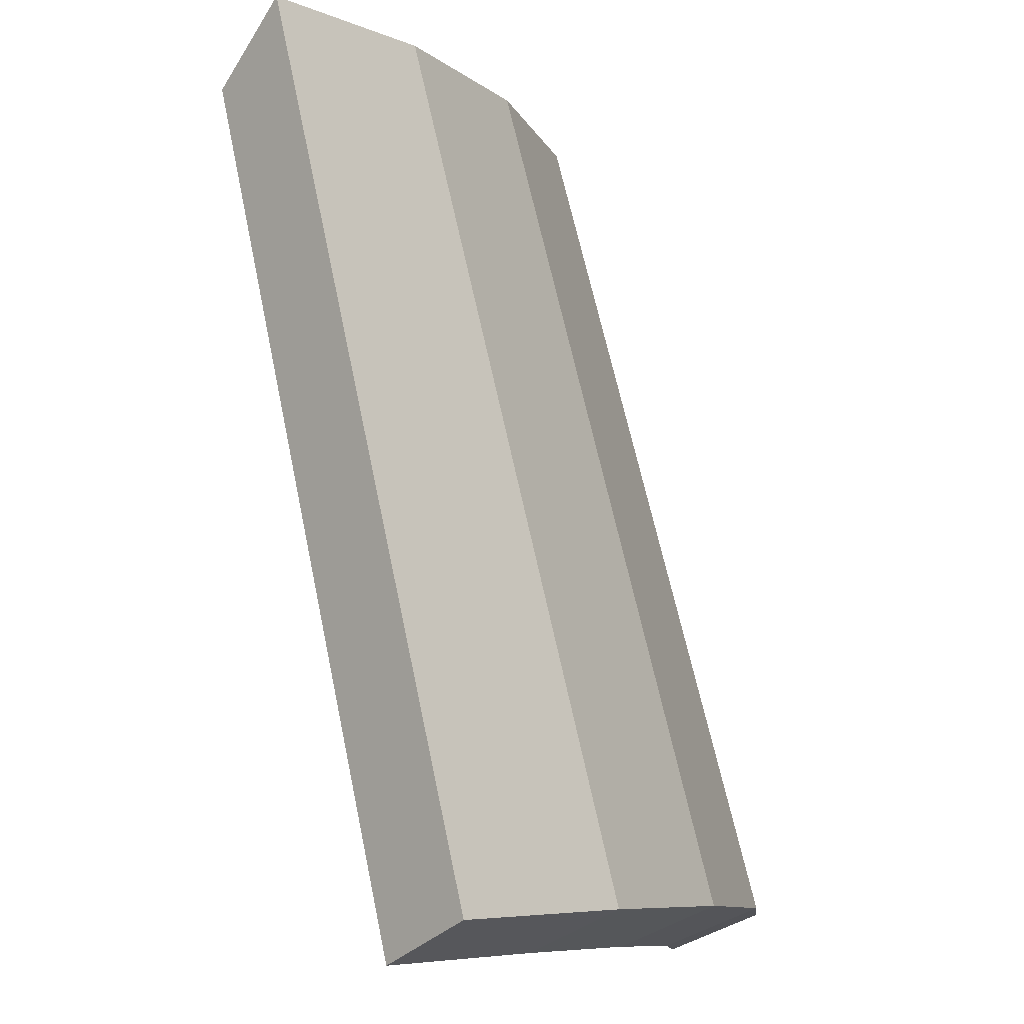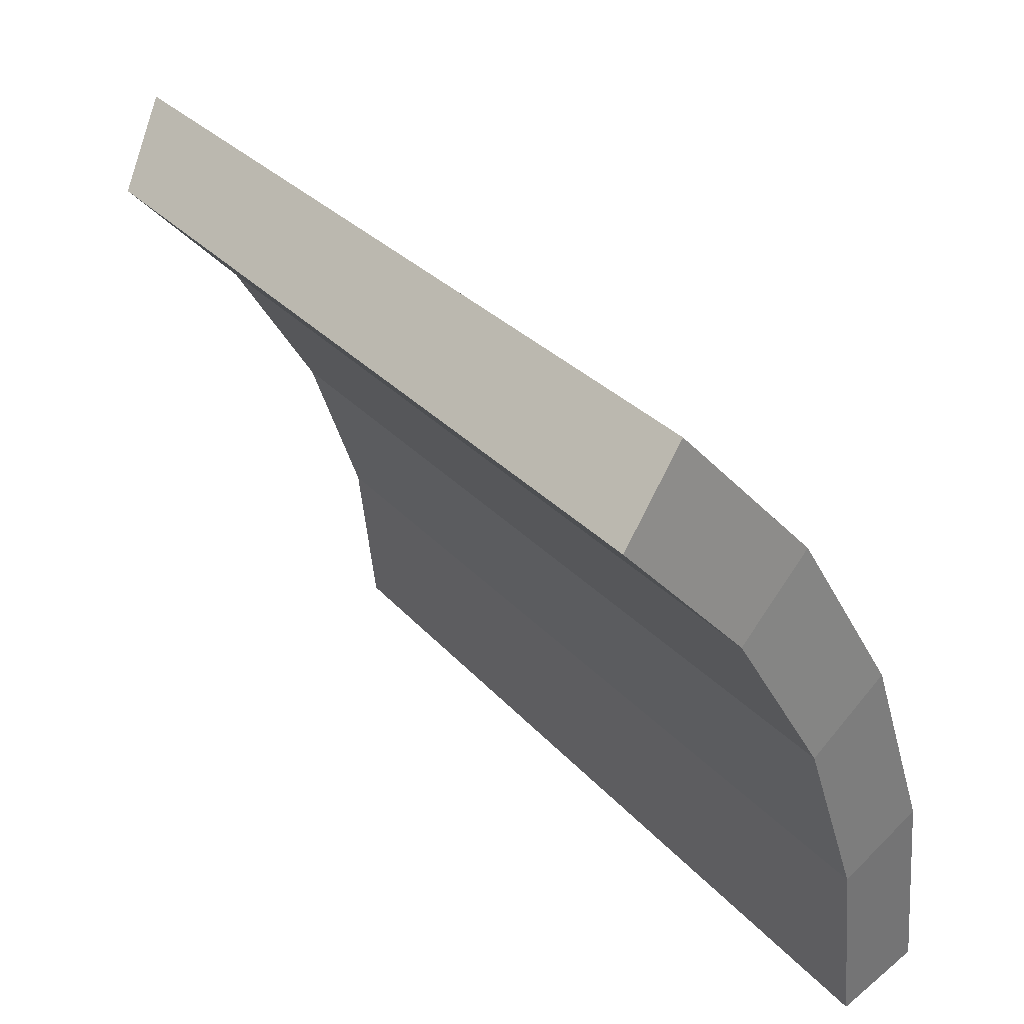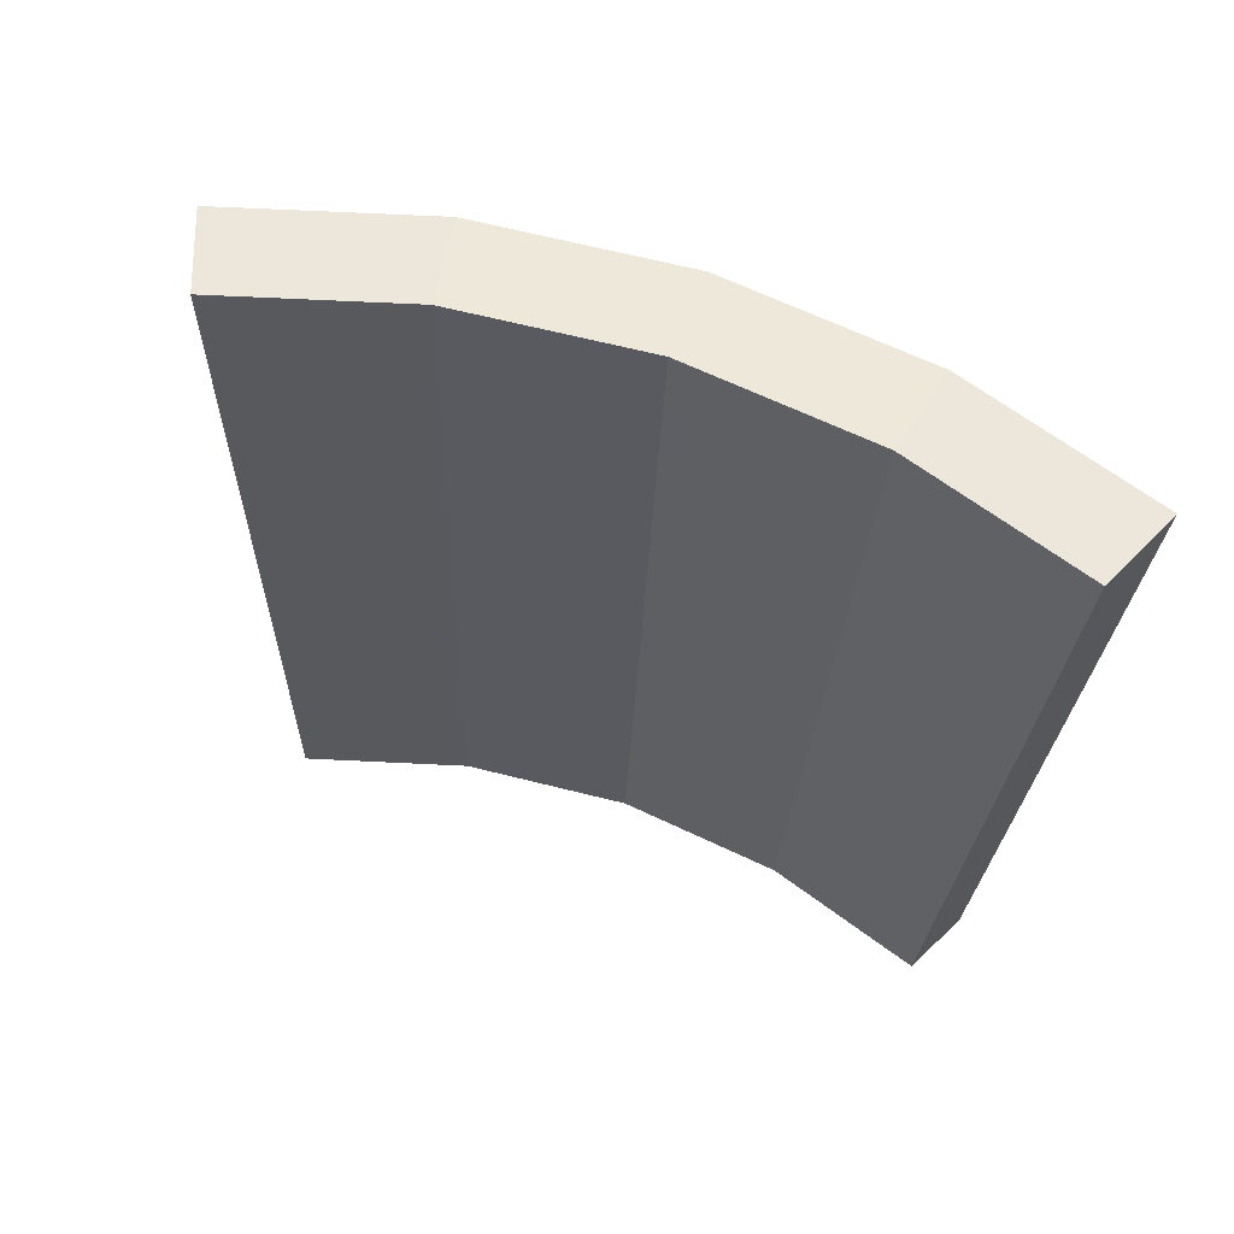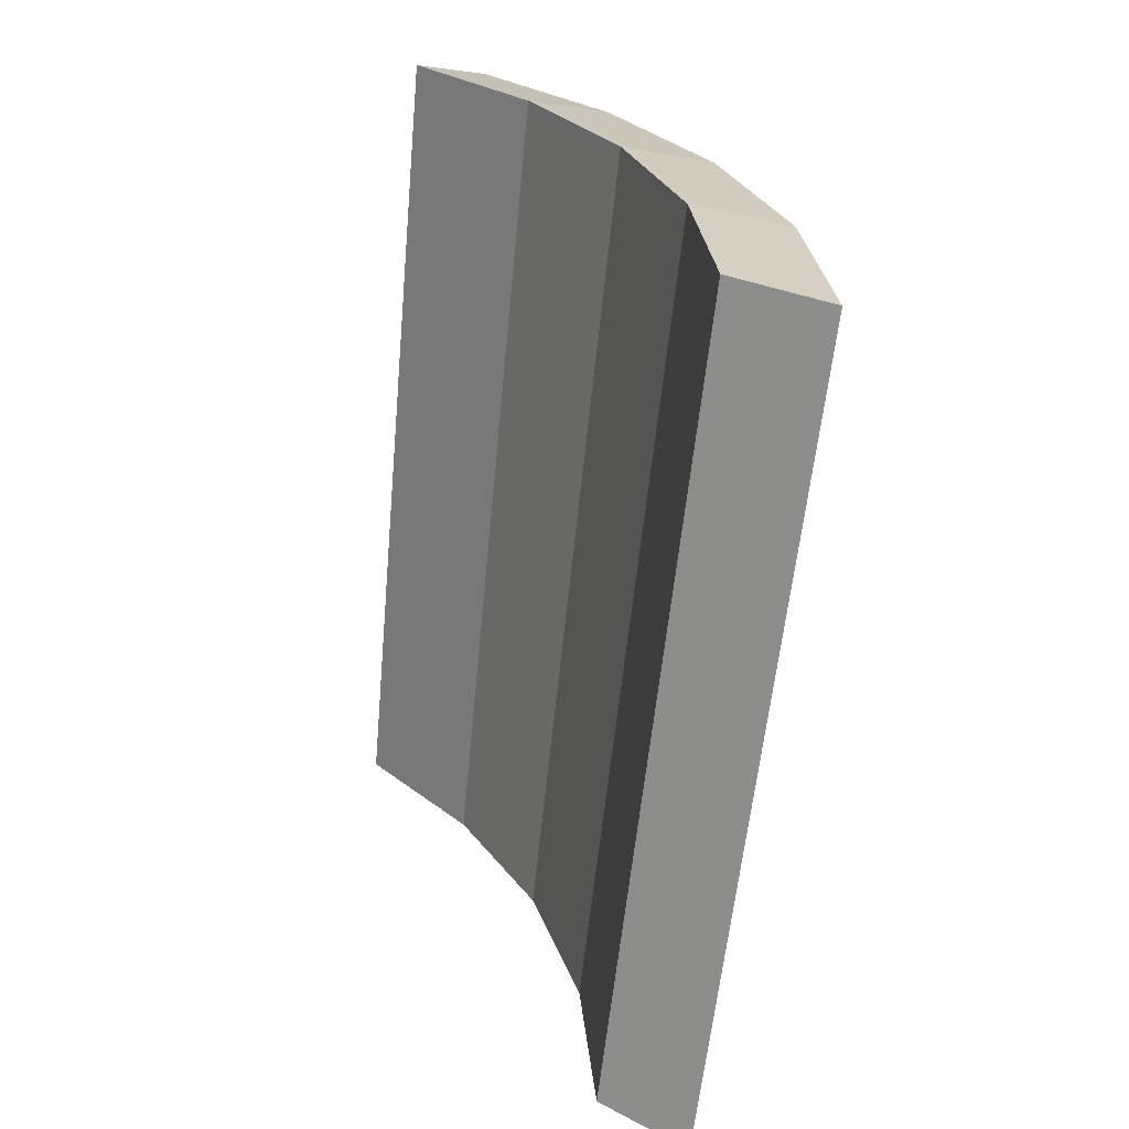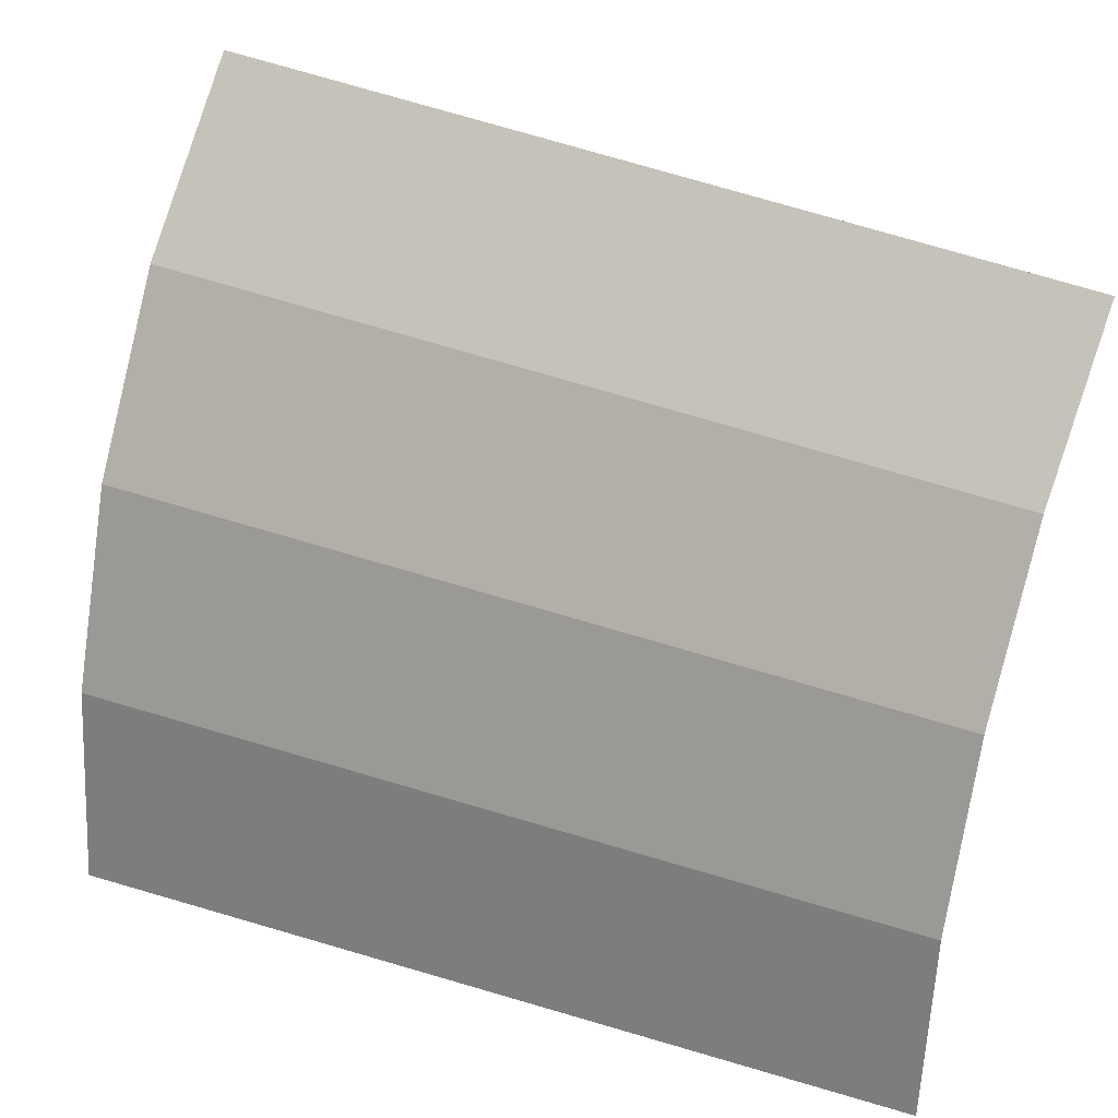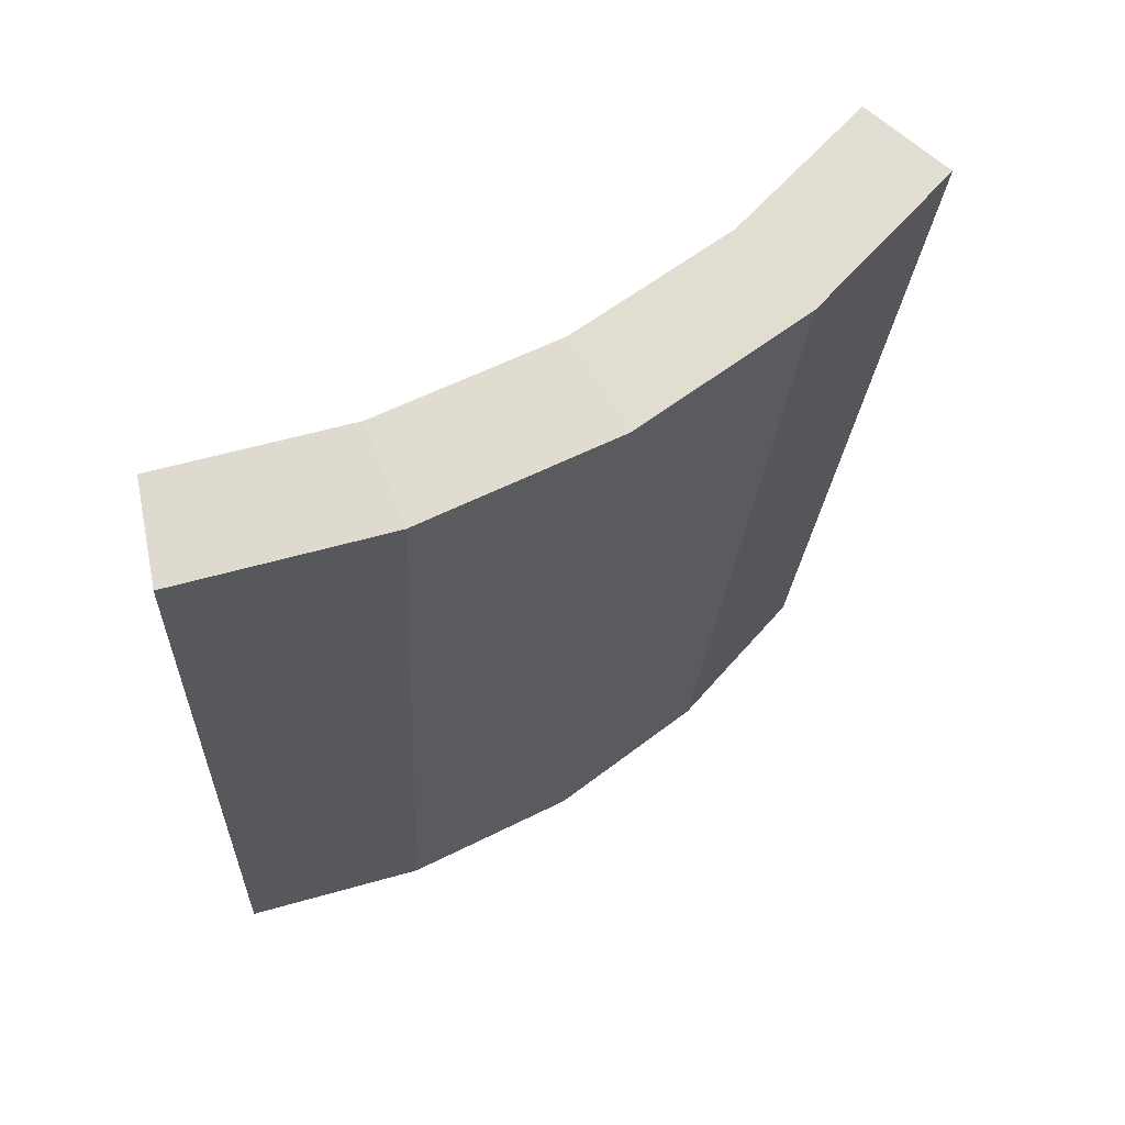
<metadata>
{"format":"obj","ext":"obj","renderer":"f3d","projection":"perspective","resolution":1024,"background":"white","views":[{"elev":77.9,"azim":173.0,"up":"+Z"},{"elev":37.6,"azim":149.4,"up":"+Z"},{"elev":66.9,"azim":132.2,"up":"+Y"},{"elev":25.5,"azim":-179.5,"up":"+Y"},{"elev":32.5,"azim":-60.0,"up":"+Z"},{"elev":57.1,"azim":-100.9,"up":"+Y"}]}
</metadata>
<code>
o Level_2_2_Cylinder.029
v -1.669 8.041 1.669
v -1.963 8.041 1.311
v -2.181 8.041 0.9033
v -2.315 8.041 0.4605
v -2.36 8.041 1e-06
v -1.51 6.179 1.51
v -1.775 6.179 1.186
v -1.973 6.179 0.8171
v -2.094 6.179 0.4166
v -2.135 6.179 1e-06
v -1.517 8.099 1.517
v -1.783 8.099 1.192
v -1.982 8.099 0.8208
v -2.104 8.099 0.4184
v -2.145 8.099 1e-06
v -1.372 6.306 1.372
v -1.613 6.306 1.078
v -1.792 6.306 0.7425
v -1.903 6.306 0.3785
v -1.94 6.306 1e-06
f 9 4 5 10
f 8 3 4 9
f 7 2 3 8
f 6 1 2 7
f 19 20 15 14
f 18 19 14 13
f 17 18 13 12
f 16 17 12 11
f 11 12 2 1
f 12 13 3 2
f 13 14 4 3
f 14 15 5 4
f 20 19 9 10
f 19 18 8 9
f 18 17 7 8
f 17 16 6 7
f 6 16 11 1
f 10 5 15 20

</code>
